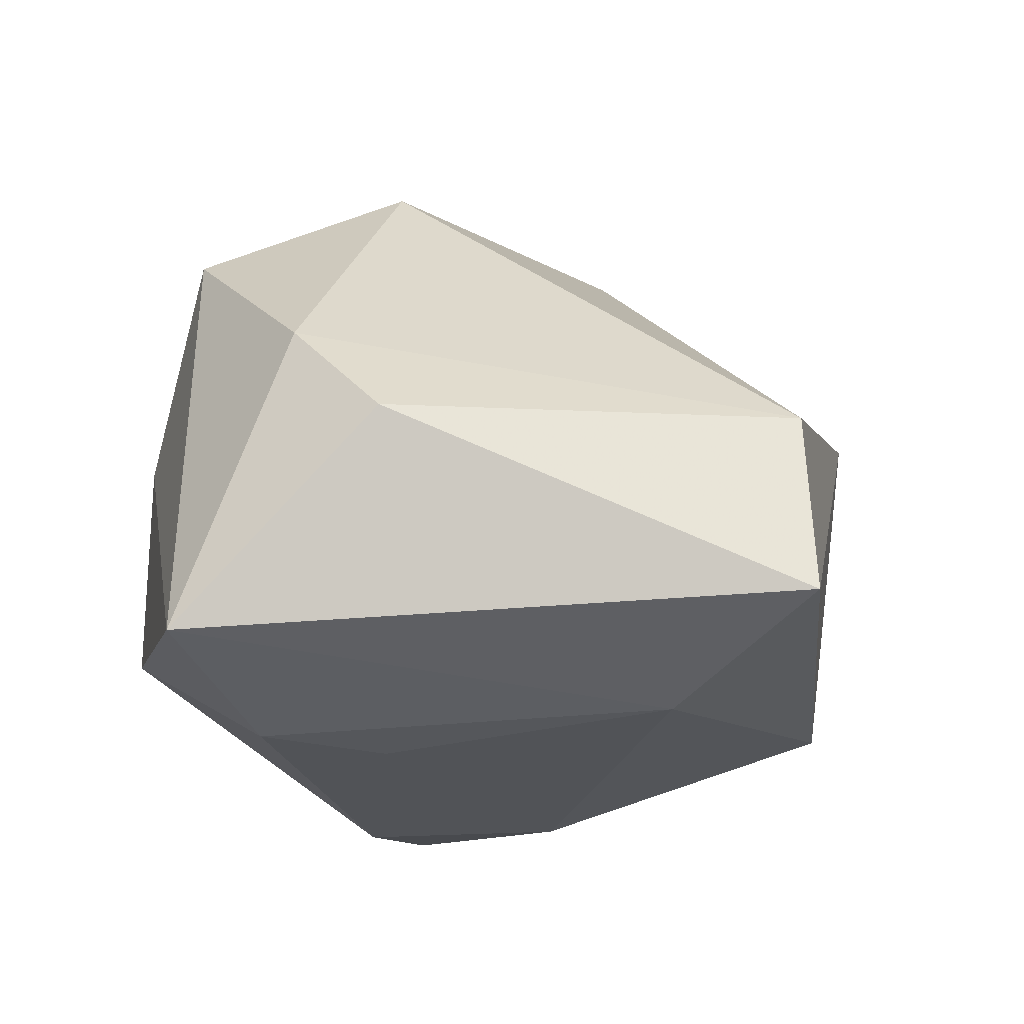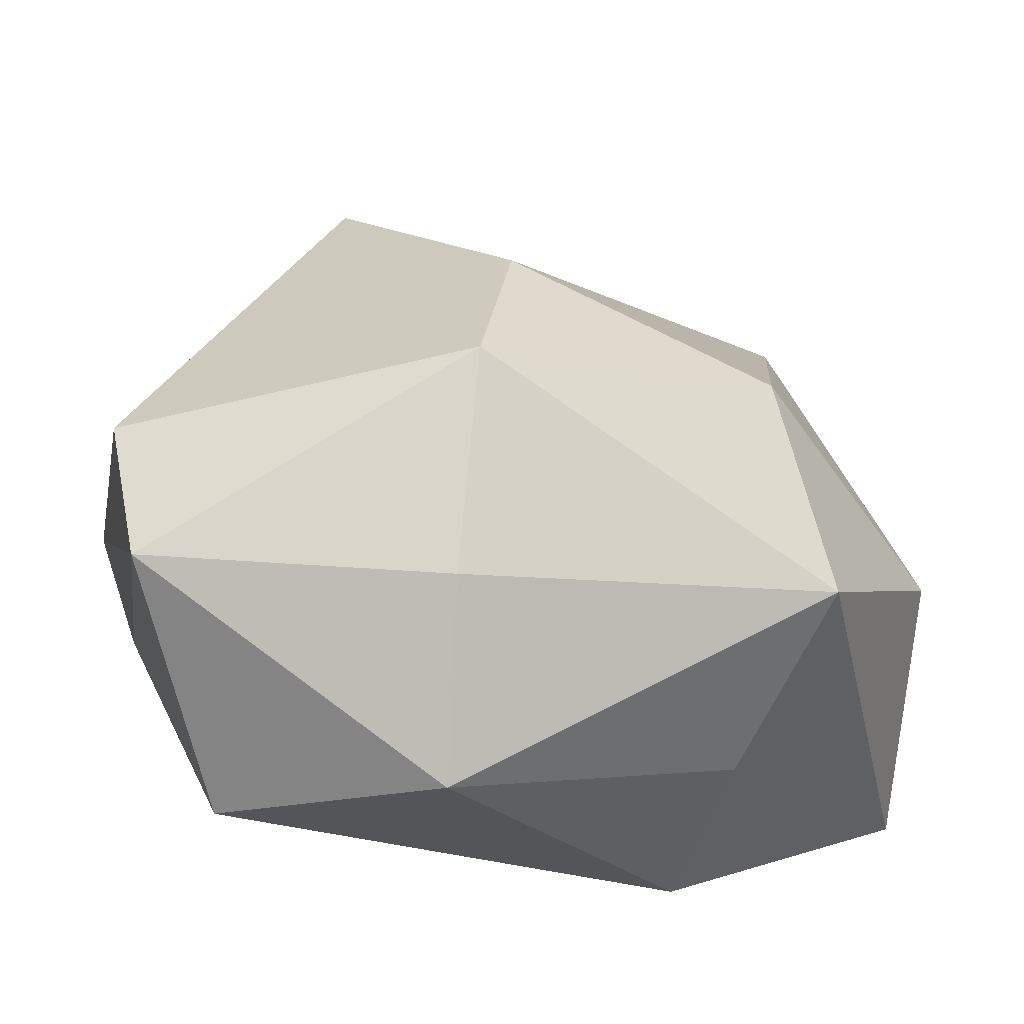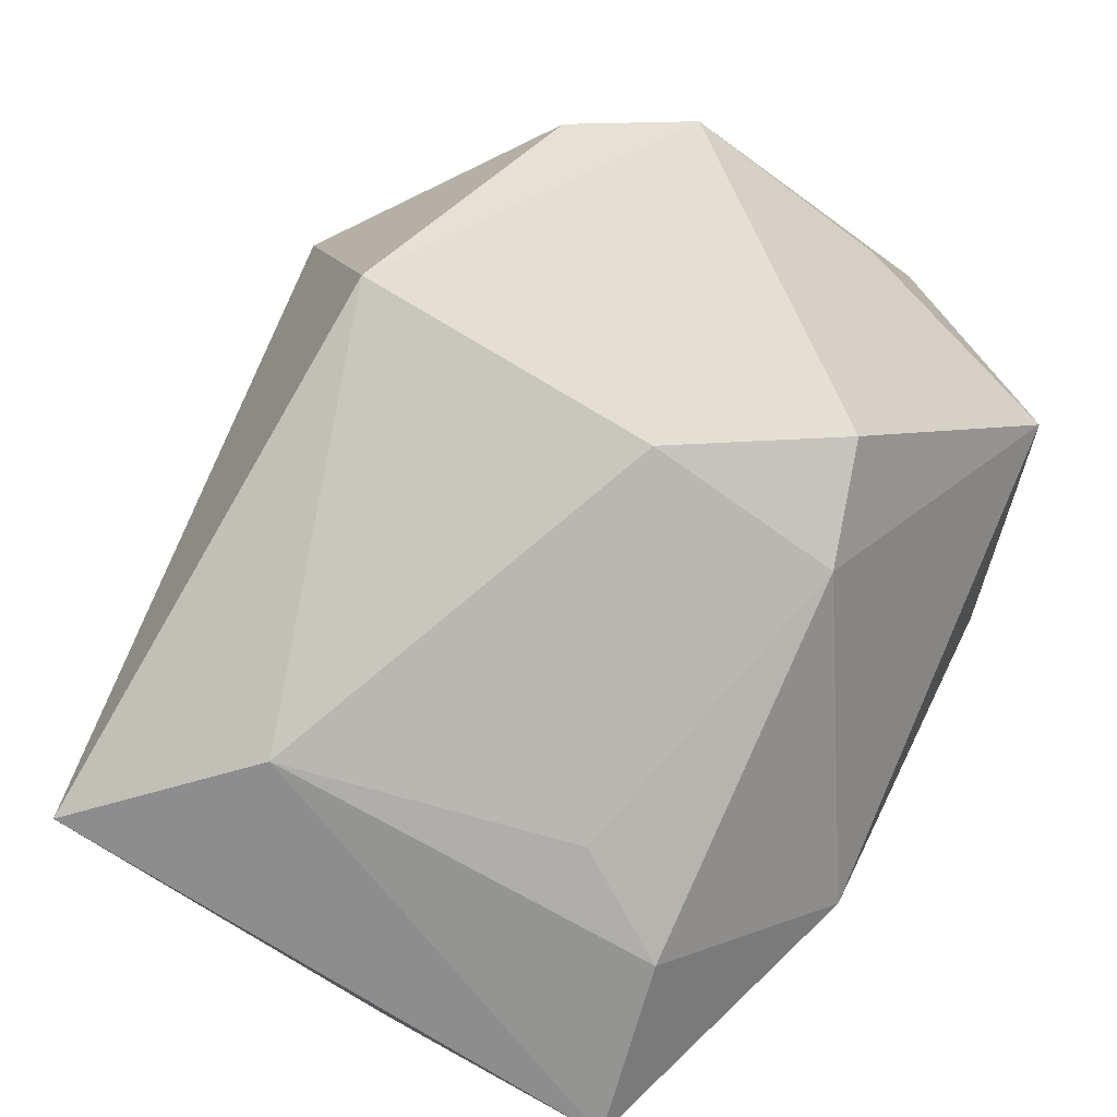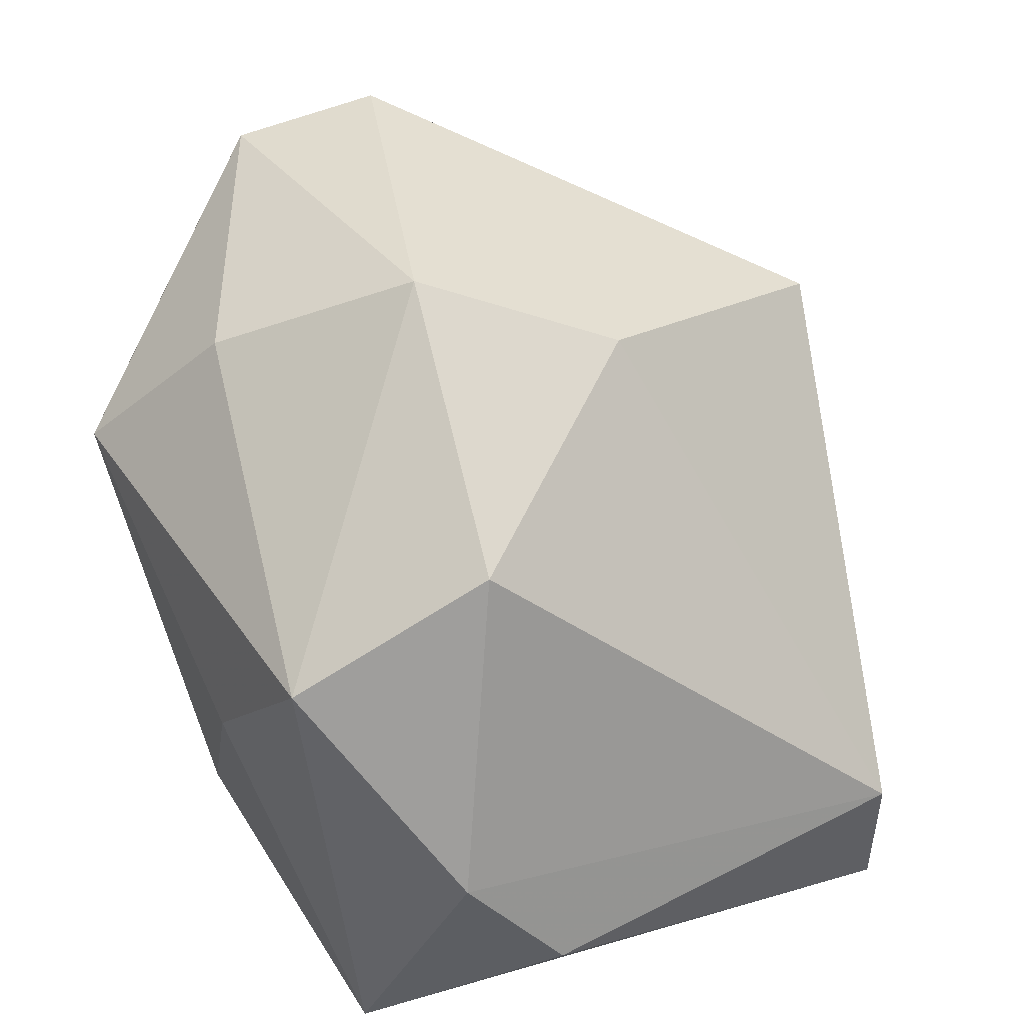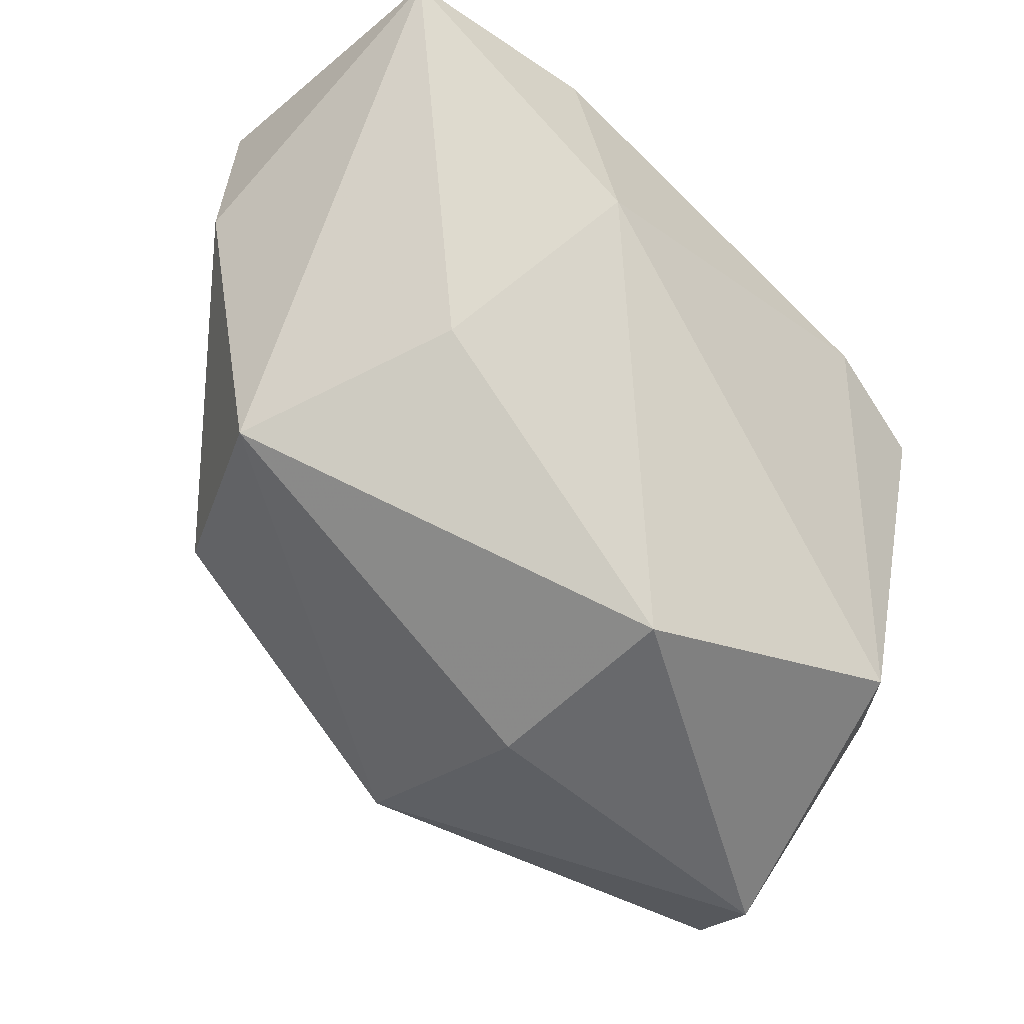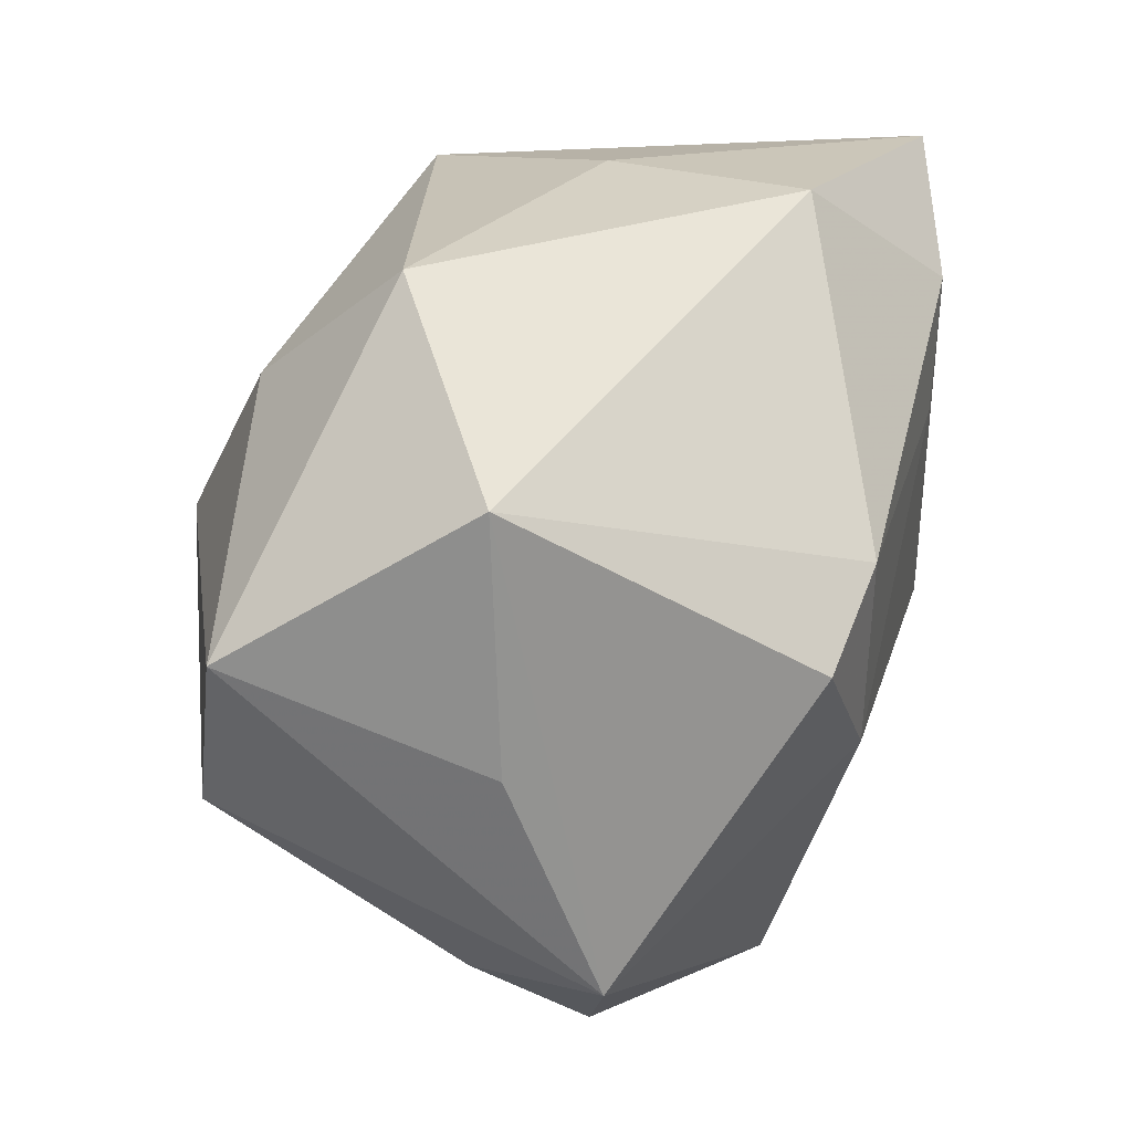
<metadata>
{"format":"obj","ext":"obj","renderer":"f3d","projection":"perspective","resolution":1024,"background":"white","views":[{"elev":-29.5,"azim":-96.1,"up":"+Z"},{"elev":48.7,"azim":157.6,"up":"+Z"},{"elev":-74.5,"azim":47.4,"up":"+Z"},{"elev":52.9,"azim":-117.5,"up":"+Z"},{"elev":74.7,"azim":33.2,"up":"+Y"},{"elev":26.8,"azim":97.2,"up":"+Y"}]}
</metadata>
<code>
v 0.02559 -0.02583 -0.002078
v -0.002501 0.0284 -0.01477
v 0.003397 -0.03307 0.01315
v -0.0349 -0.02007 -0.00743
v -0.007344 0.0284 0.0006492
v -0.02596 0.02538 -0.02281
v 0.03269 -0.01871 -0.003894
v 0.004621 0.003691 0.03074
v 0.03423 -0.0009739 0.002812
v 0.03423 0.006428 0.02238
v -0.01259 0.01833 -0.02487
v 0.008851 -0.03002 -0.01367
v -0.009318 0.008525 -0.02443
v -0.03473 -0.02062 -0.02149
v -0.01684 0.02517 0.01527
v -0.03521 0.01105 -0.008454
v -0.003746 -0.01032 0.02478
v 0.03333 0.01843 0.003574
v 0.01744 0.0284 0.0117
v 0.01483 -0.007404 -0.02062
v 0.02076 -0.0203 0.01471
v -0.01979 -0.01243 -0.02438
v -0.01842 0.008933 0.02237
v 0.02487 0.003226 -0.01843
v 0.03202 -0.00521 0.02393
v 0.0277 -0.02054 0.006375
v 0.01238 0.0182 0.02314
v -0.03068 0.01737 0.000272
v 0.01687 0.008134 -0.021
f 18 19 10
f 10 19 27
f 14 6 22
f 22 12 14
f 16 6 14
f 15 27 19
f 19 18 2
f 3 12 1
f 14 12 3
f 24 18 7
f 1 12 7
f 10 25 7
f 11 22 6
f 6 2 11
f 12 22 20
f 24 7 20
f 20 7 12
f 23 15 28
f 6 16 28
f 28 15 6
f 6 15 5
f 5 2 6
f 5 15 19
f 19 2 5
f 8 15 23
f 27 15 8
f 10 27 8
f 8 25 10
f 26 3 1
f 1 7 26
f 26 7 25
f 14 3 4
f 4 16 14
f 23 28 4
f 4 28 16
f 9 7 18
f 9 18 10
f 10 7 9
f 29 11 2
f 29 18 24
f 29 2 18
f 24 20 29
f 22 11 13
f 13 20 22
f 11 29 13
f 13 29 20
f 17 3 25
f 25 8 17
f 17 4 3
f 17 8 23
f 23 4 17
f 25 3 21
f 21 26 25
f 3 26 21

</code>
